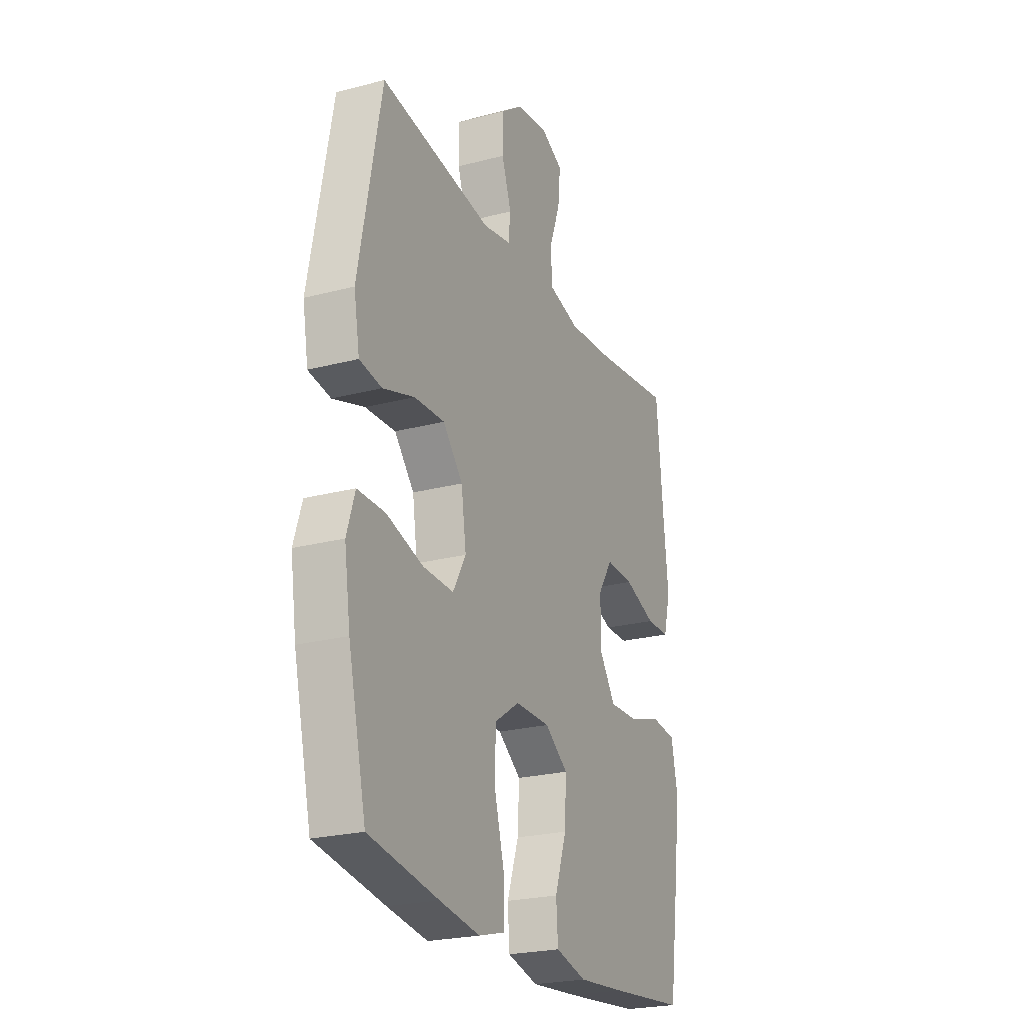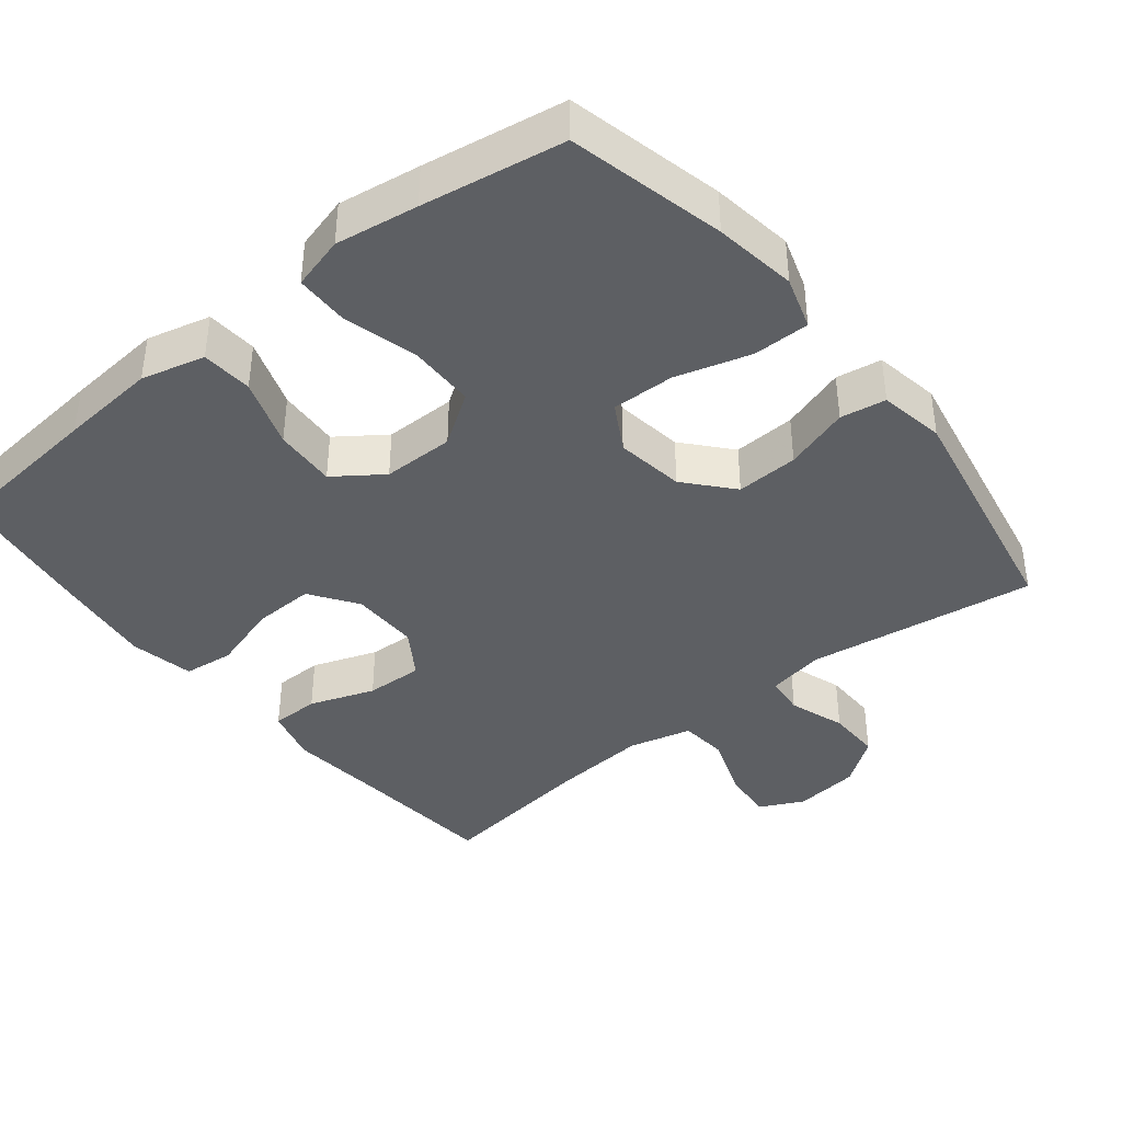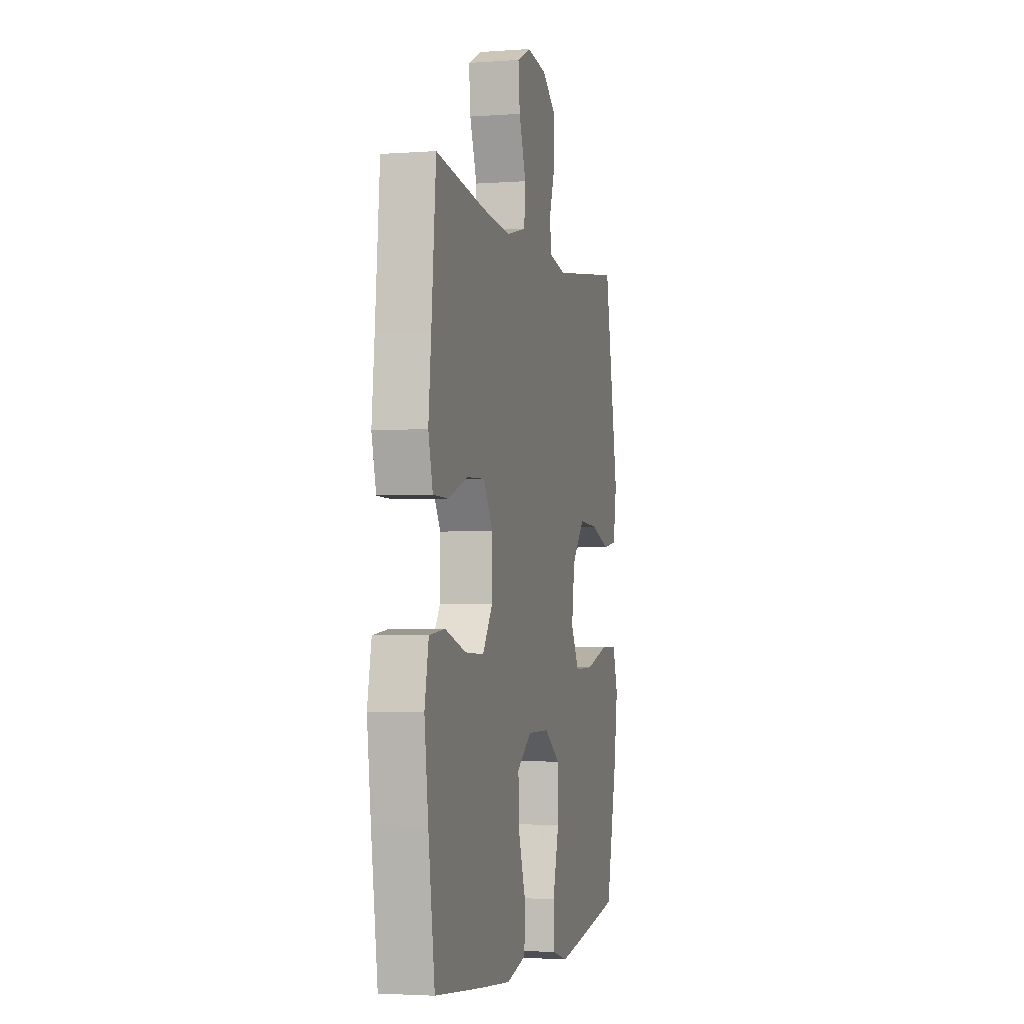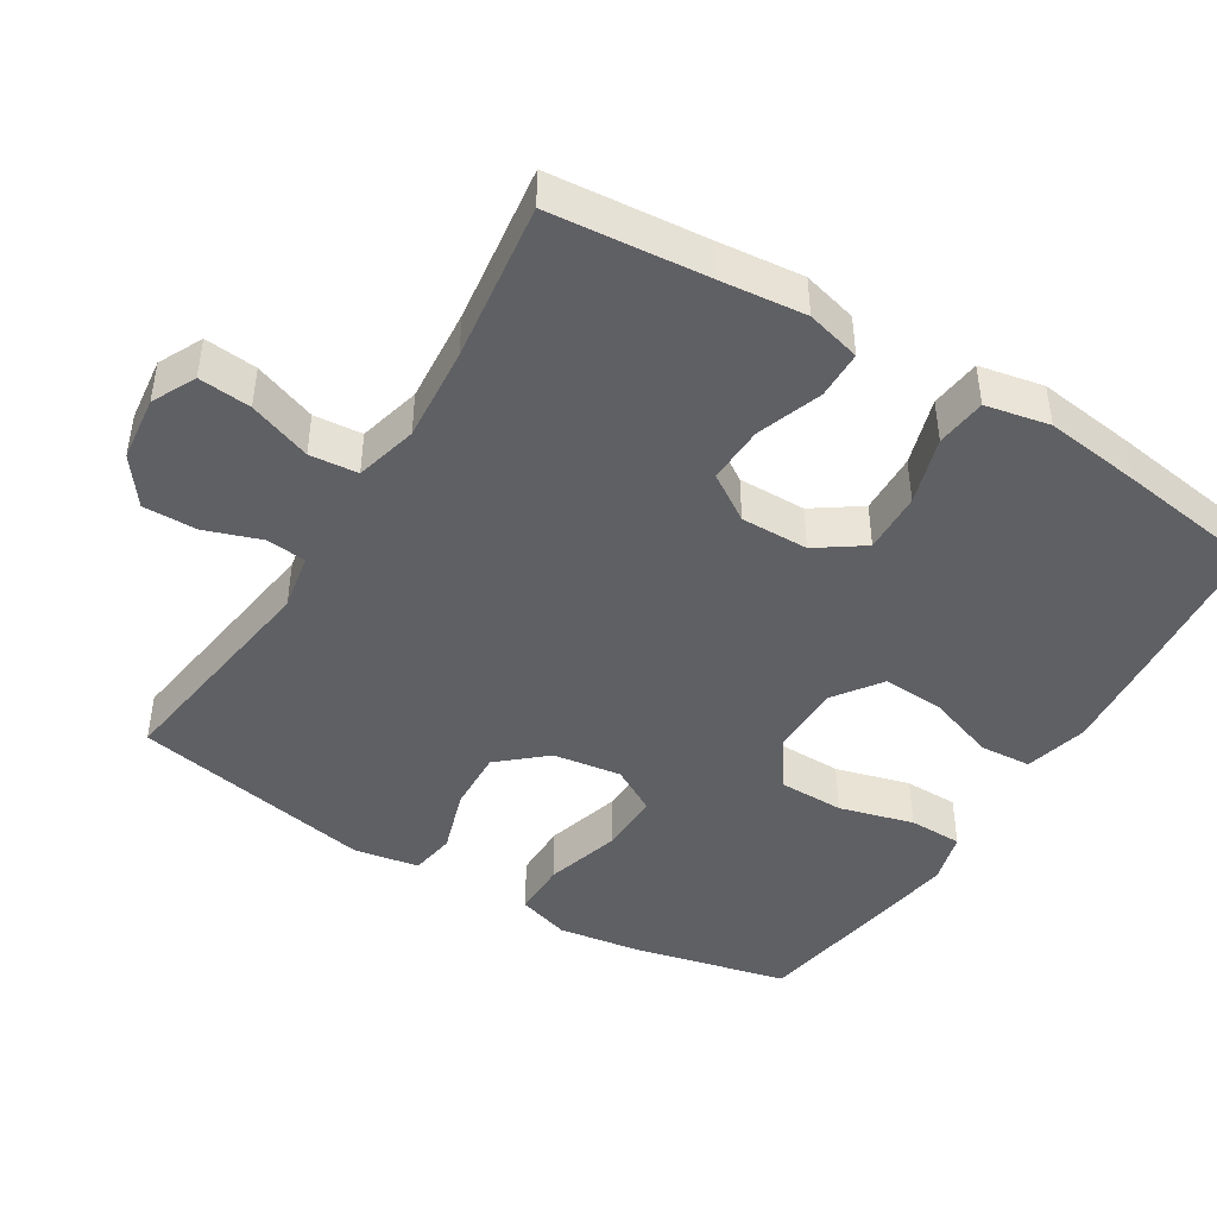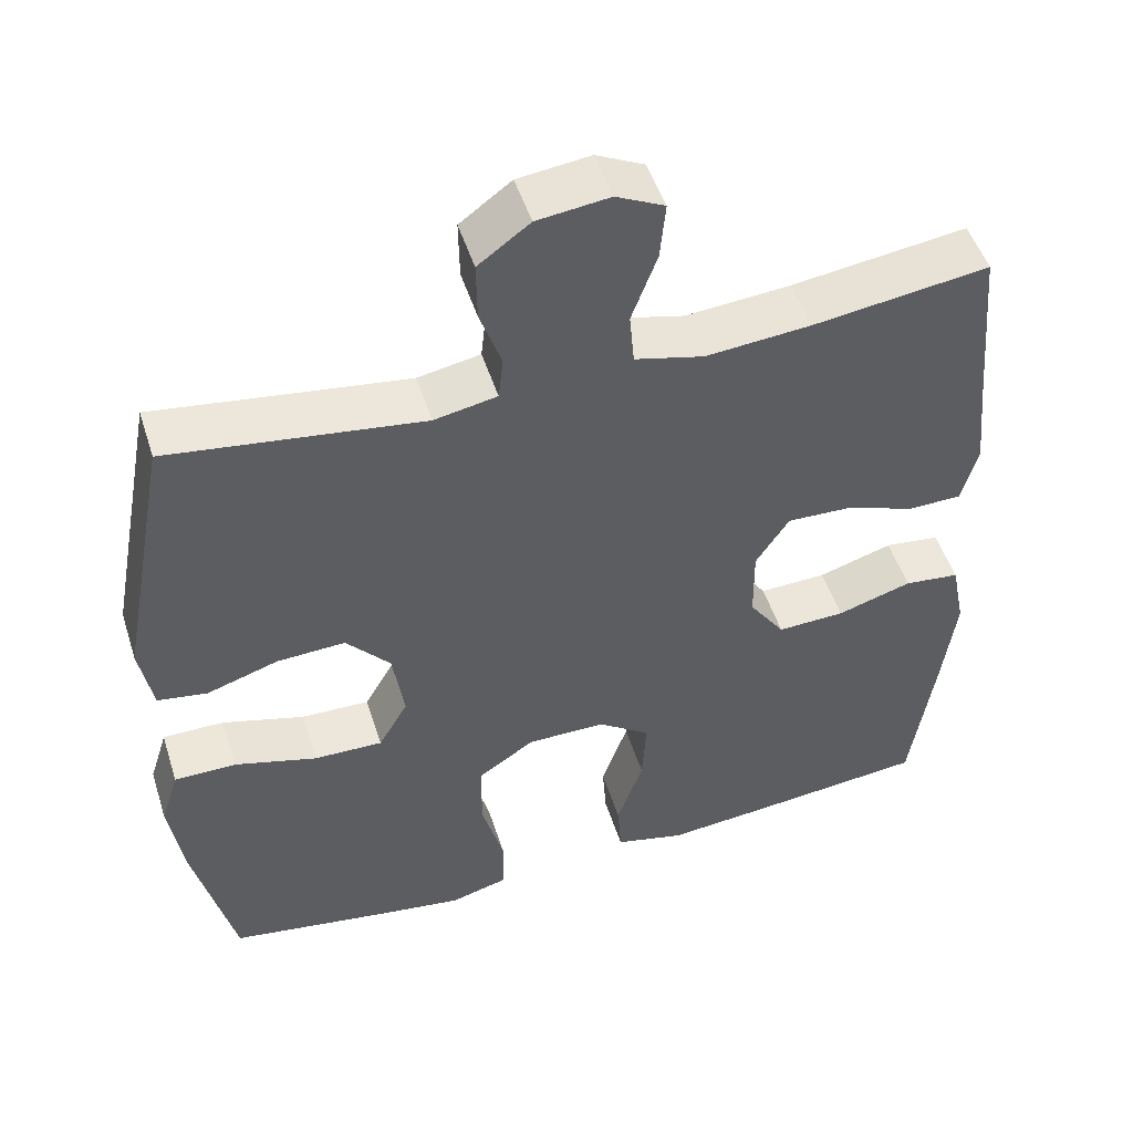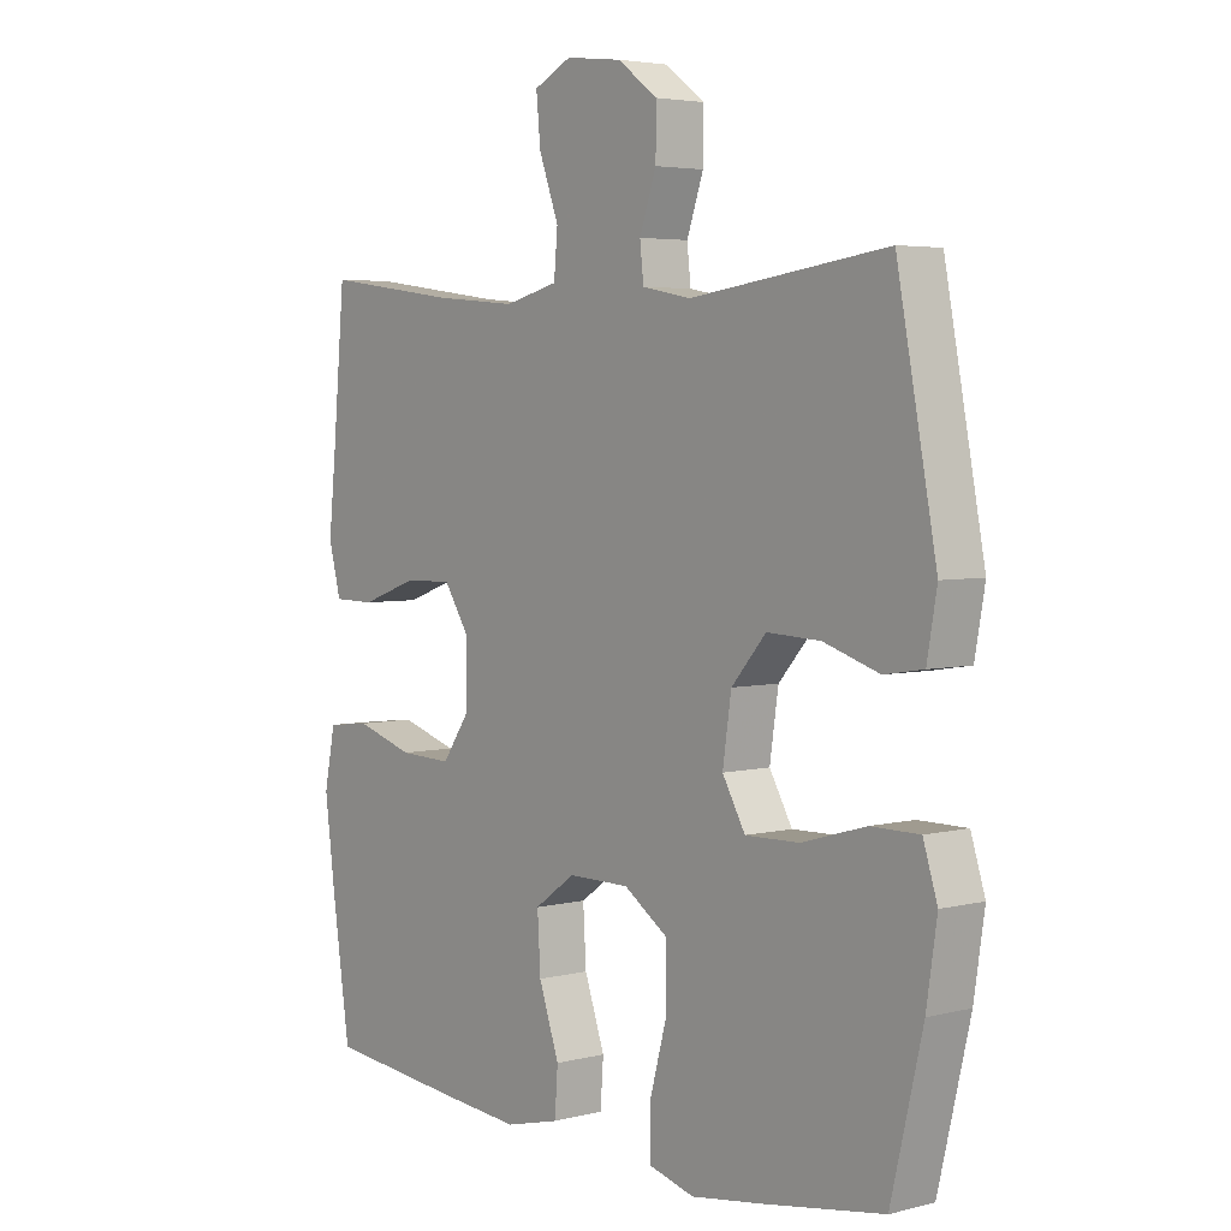
<metadata>
{"format":"obj","ext":"obj","renderer":"f3d","projection":"perspective","resolution":1024,"background":"white","views":[{"elev":-23.8,"azim":-66.3,"up":"+Z"},{"elev":-40.0,"azim":-141.3,"up":"+Y"},{"elev":-3.0,"azim":104.1,"up":"+Z"},{"elev":-44.6,"azim":58.4,"up":"+Y"},{"elev":50.2,"azim":-17.5,"up":"+Z"},{"elev":4.2,"azim":-129.4,"up":"+Z"}]}
</metadata>
<code>
v 0.5 0.07 0.5
v 0.52 0.07 0.281
v 0.532 0.07 0.164
v 0.512 0.07 0.088
v 0.445 0.07 0.087
v 0.355 0.07 0.119
v 0.275 0.07 0.122
v 0.233 0.07 0.057
v 0.234 0.07 -0.037
v 0.279 0.07 -0.102
v 0.364 0.07 -0.099
v 0.458 0.07 -0.07
v 0.528 0.07 -0.078
v 0.546 0.07 -0.167
v 0.529 0.07 -0.3
v 0.5 0.07 -0.5
v 0.282 0.07 -0.522
v 0.148 0.07 -0.534
v 0.06 0.07 -0.512
v 0.055 0.07 -0.441
v 0.088 0.07 -0.345
v 0.093 0.07 -0.259
v 0.027 0.07 -0.212
v -0.072 0.07 -0.212
v -0.143 0.07 -0.26
v -0.144 0.07 -0.351
v -0.116 0.07 -0.454
v -0.117 0.07 -0.529
v -0.19 0.07 -0.549
v -0.304 0.07 -0.532
v -0.5 0.07 -0.5
v -0.551 0.07 -0.284
v -0.568 0.07 -0.17
v -0.545 0.07 -0.097
v -0.467 0.07 -0.097
v -0.363 0.07 -0.127
v -0.276 0.07 -0.129
v -0.239 0.07 -0.064
v -0.253 0.07 0.031
v -0.309 0.07 0.095
v -0.395 0.07 0.091
v -0.485 0.07 0.062
v -0.548 0.07 0.072
v -0.564 0.07 0.163
v -0.5 0.07 0.5
v -0.182 0.07 0.456
v -0.103 0.07 0.471
v -0.097 0.07 0.526
v -0.124 0.07 0.604
v -0.125 0.07 0.679
v -0.06 0.07 0.727
v 0.031 0.07 0.738
v 0.092 0.07 0.708
v 0.085 0.07 0.635
v 0.053 0.07 0.548
v 0.059 0.07 0.481
v 0.146 0.07 0.459
v 0.278 0.07 0.47
v 0.5 0 0.5
v 0.52 0 0.281
v 0.532 0 0.164
v 0.512 0 0.088
v 0.445 0 0.087
v 0.355 0 0.119
v 0.275 0 0.122
v 0.233 0 0.057
v 0.234 0 -0.037
v 0.279 0 -0.102
v 0.364 0 -0.099
v 0.458 0 -0.07
v 0.528 0 -0.078
v 0.546 0 -0.167
v 0.529 0 -0.3
v 0.5 0 -0.5
v 0.282 0 -0.522
v 0.148 0 -0.534
v 0.06 0 -0.512
v 0.055 0 -0.441
v 0.088 0 -0.345
v 0.093 0 -0.259
v 0.027 0 -0.212
v -0.072 0 -0.212
v -0.143 0 -0.26
v -0.144 0 -0.351
v -0.116 0 -0.454
v -0.117 0 -0.529
v -0.19 0 -0.549
v -0.304 0 -0.532
v -0.5 0 -0.5
v -0.551 0 -0.284
v -0.568 0 -0.17
v -0.545 0 -0.097
v -0.467 0 -0.097
v -0.363 0 -0.127
v -0.276 0 -0.129
v -0.239 0 -0.064
v -0.253 0 0.031
v -0.309 0 0.095
v -0.395 0 0.091
v -0.485 0 0.062
v -0.548 0 0.072
v -0.564 0 0.163
v -0.5 0 0.5
v -0.182 0 0.456
v -0.103 0 0.471
v -0.097 0 0.526
v -0.124 0 0.604
v -0.125 0 0.679
v -0.06 0 0.727
v 0.031 0 0.738
v 0.092 0 0.708
v 0.085 0 0.635
v 0.053 0 0.548
v 0.059 0 0.481
v 0.146 0 0.459
v 0.278 0 0.47
f 53 54 55
f 52 53 55
f 51 52 55
f 50 51 55
f 49 50 55
f 48 49 55
f 47 48 55 56
f 46 47 56 57
f 44 45 46
f 43 44 46
f 42 43 46
f 41 42 46
f 40 41 46 57
f 34 35 36
f 33 34 36
f 32 33 36
f 31 32 36
f 30 31 36
f 29 30 36
f 28 29 36
f 27 28 36
f 26 27 36
f 25 26 36 37
f 24 25 37 38
f 19 20 21
f 18 19 21
f 17 18 21
f 16 17 21
f 15 16 21
f 14 15 21
f 13 14 21
f 12 13 21
f 11 12 21
f 10 11 21 22
f 9 10 22 23
f 4 5 6
f 3 4 6
f 2 3 6
f 2 6 7
f 1 2 7
f 58 1 7
f 58 7 8
f 57 58 8
f 40 57 8
f 39 40 8
f 24 38 39
f 23 24 39
f 9 23 39
f 8 9 39
f 113 112 111
f 113 111 110
f 113 110 109
f 113 109 108
f 113 108 107
f 113 107 106
f 114 113 106 105
f 115 114 105 104
f 104 103 102
f 104 102 101
f 104 101 100
f 104 100 99
f 115 104 99 98
f 94 93 92
f 94 92 91
f 94 91 90
f 94 90 89
f 94 89 88
f 94 88 87
f 94 87 86
f 94 86 85
f 94 85 84
f 95 94 84 83
f 96 95 83 82
f 79 78 77
f 79 77 76
f 79 76 75
f 79 75 74
f 79 74 73
f 79 73 72
f 79 72 71
f 79 71 70
f 79 70 69
f 80 79 69 68
f 81 80 68 67
f 64 63 62
f 64 62 61
f 64 61 60
f 65 64 60
f 65 60 59
f 65 59 116
f 66 65 116
f 66 116 115
f 66 115 98
f 66 98 97
f 97 96 82
f 97 82 81
f 97 81 67
f 97 67 66
f 1 59 60 2
f 2 60 61 3
f 3 61 62 4
f 4 62 63 5
f 5 63 64 6
f 6 64 65 7
f 7 65 66 8
f 8 66 67 9
f 9 67 68 10
f 10 68 69 11
f 11 69 70 12
f 12 70 71 13
f 13 71 72 14
f 14 72 73 15
f 15 73 74 16
f 16 74 75 17
f 17 75 76 18
f 18 76 77 19
f 19 77 78 20
f 20 78 79 21
f 21 79 80 22
f 22 80 81 23
f 23 81 82 24
f 24 82 83 25
f 25 83 84 26
f 26 84 85 27
f 27 85 86 28
f 28 86 87 29
f 29 87 88 30
f 30 88 89 31
f 31 89 90 32
f 32 90 91 33
f 33 91 92 34
f 34 92 93 35
f 35 93 94 36
f 36 94 95 37
f 37 95 96 38
f 38 96 97 39
f 39 97 98 40
f 40 98 99 41
f 41 99 100 42
f 42 100 101 43
f 43 101 102 44
f 44 102 103 45
f 45 103 104 46
f 46 104 105 47
f 47 105 106 48
f 48 106 107 49
f 49 107 108 50
f 50 108 109 51
f 51 109 110 52
f 52 110 111 53
f 53 111 112 54
f 54 112 113 55
f 55 113 114 56
f 56 114 115 57
f 57 115 116 58
f 58 116 59 1

</code>
